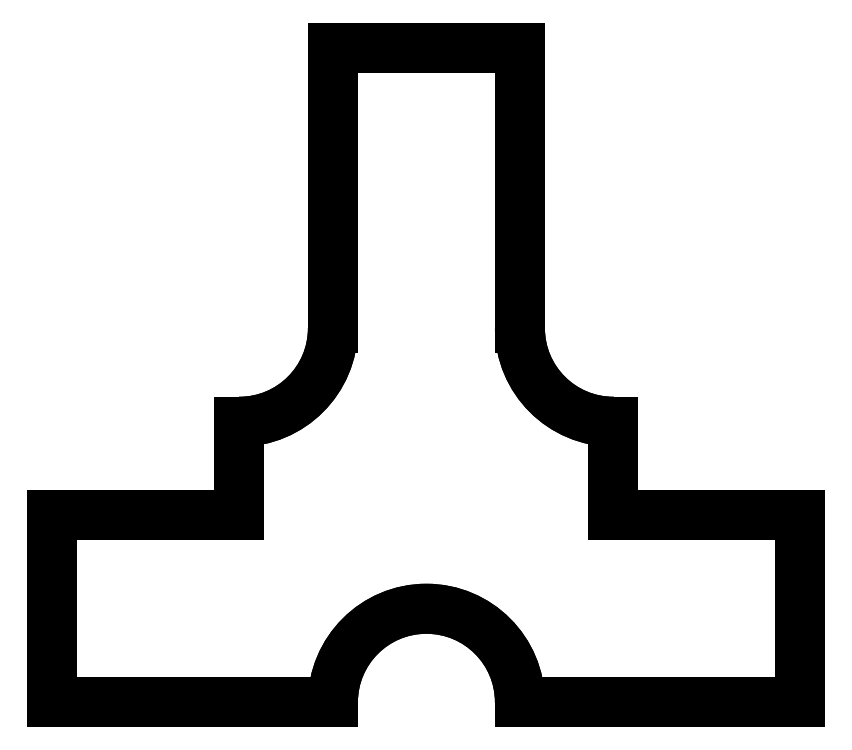
<metadata>
{"format":"dxf","ext":"dxf","renderer":"ezdxf+matplotlib","layout":"modelspace","background":"white","min_lineweight":24,"dpi":150}
</metadata>
<code>
0
SECTION
2
ENTITIES
0
INSERT
8
AME_FRZ
2
AME_NIL
10
0
20
0
30
0
0
INSERT
8
AME_FRZ
2
AME_SOL
10
0
20
0
30
0
0
INSERT
8
AME_FRZ
2
AME_NIL
10
0
20
0
30
0
0
INSERT
8
AME_FRZ
2
AME_NIL
10
2
20
2
30
0
0
INSERT
8
AME_FRZ
2
AME_NIL
10
2
20
4
30
0
0
INSERT
8
AME_FRZ
2
AME_NIL
10
5
20
4
30
0
0
INSERT
8
AME_FRZ
2
AME_NIL
10
0
20
0
30
0
0
INSERT
8
AME_FRZ
2
AME_NIL
10
0
20
0
30
0
0
INSERT
8
AME_FRZ
2
AME_NIL
10
0
20
0
30
0
0
INSERT
8
AME_FRZ
2
AME_NIL
10
4
20
0
30
0
0
INSERT
8
AME_FRZ
2
AME_NIL
10
2
20
4
30
0
0
INSERT
8
AME_FRZ
2
AME_NIL
10
6
20
4
30
0
0
INSERT
8
AME_FRZ
2
AME_NIL
10
0
20
0
30
0
0
INSERT
8
AME_FRZ
2
AME_NIL
10
0
20
0
30
0
0
INSERT
8
0
2
*U11
10
0
20
0
30
0
0
INSERT
8
AME_FRZ
2
AME_NIL
10
1
20
1
30
1
0
INSERT
8
AME_FRZ
2
AME_NIL
10
1
20
1
30
1
0
ENDSEC
0
EOF

</code>
